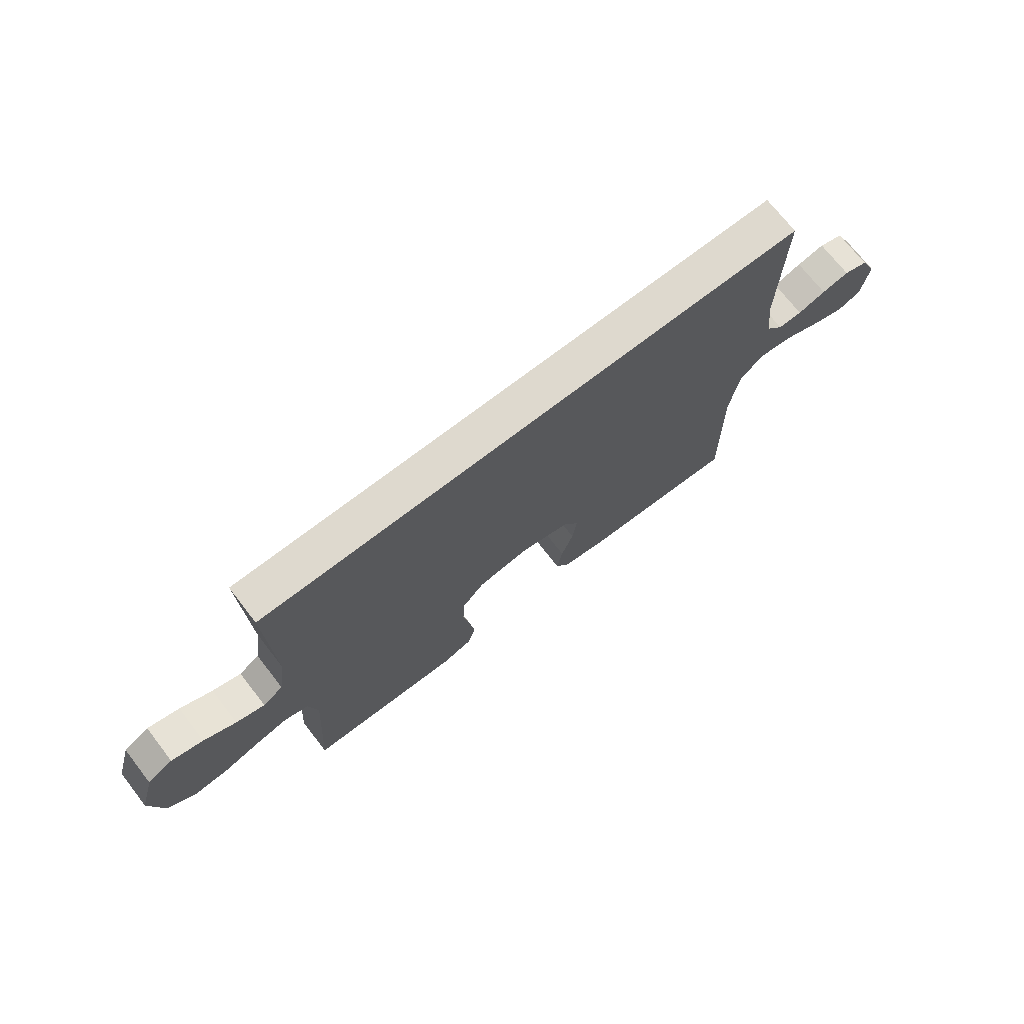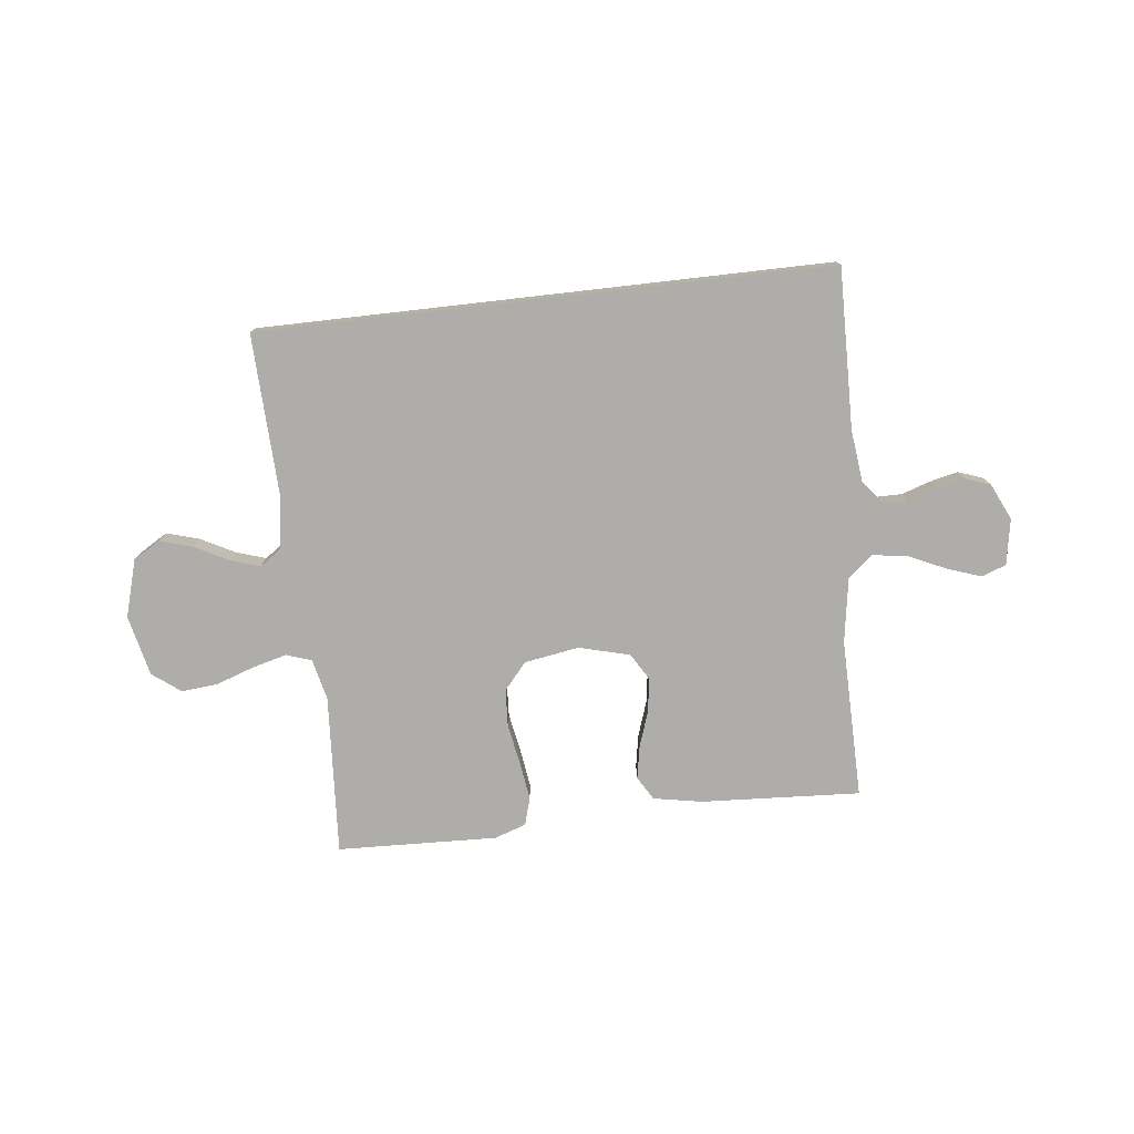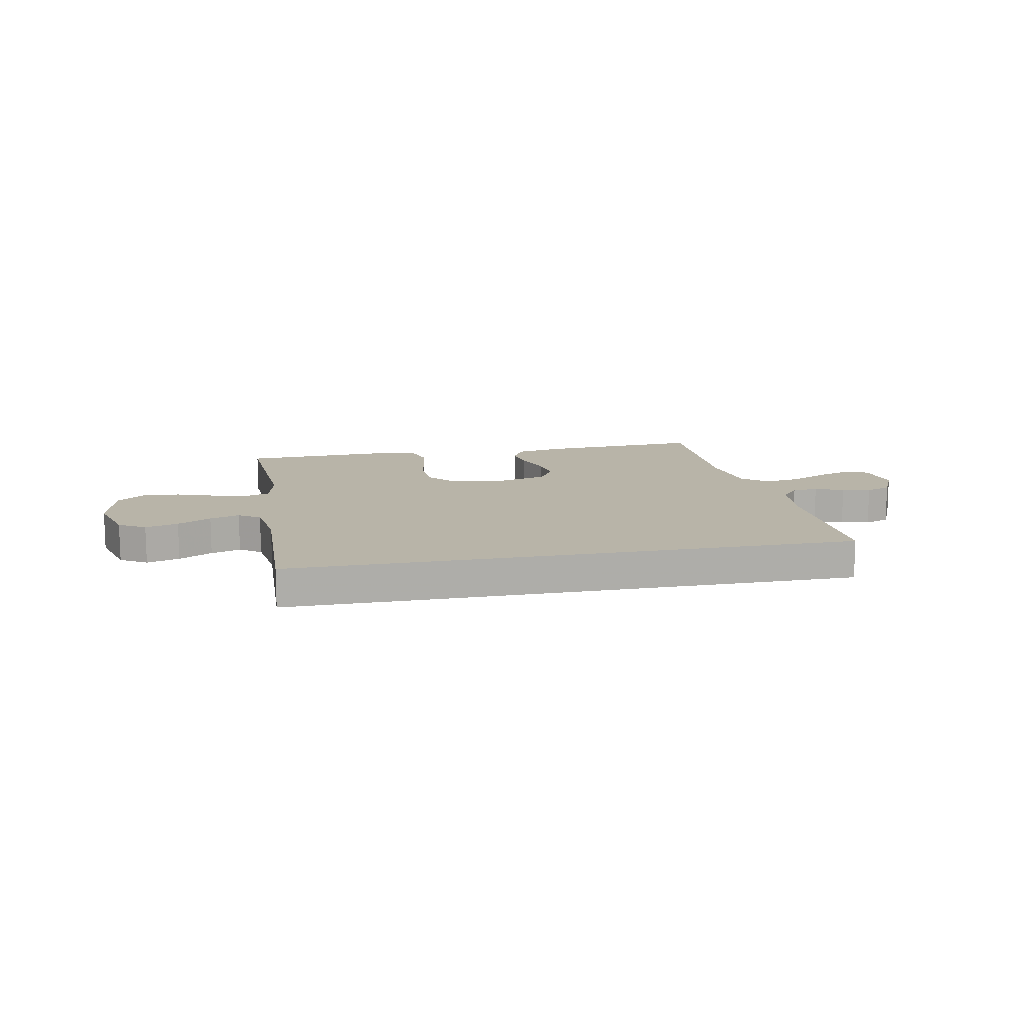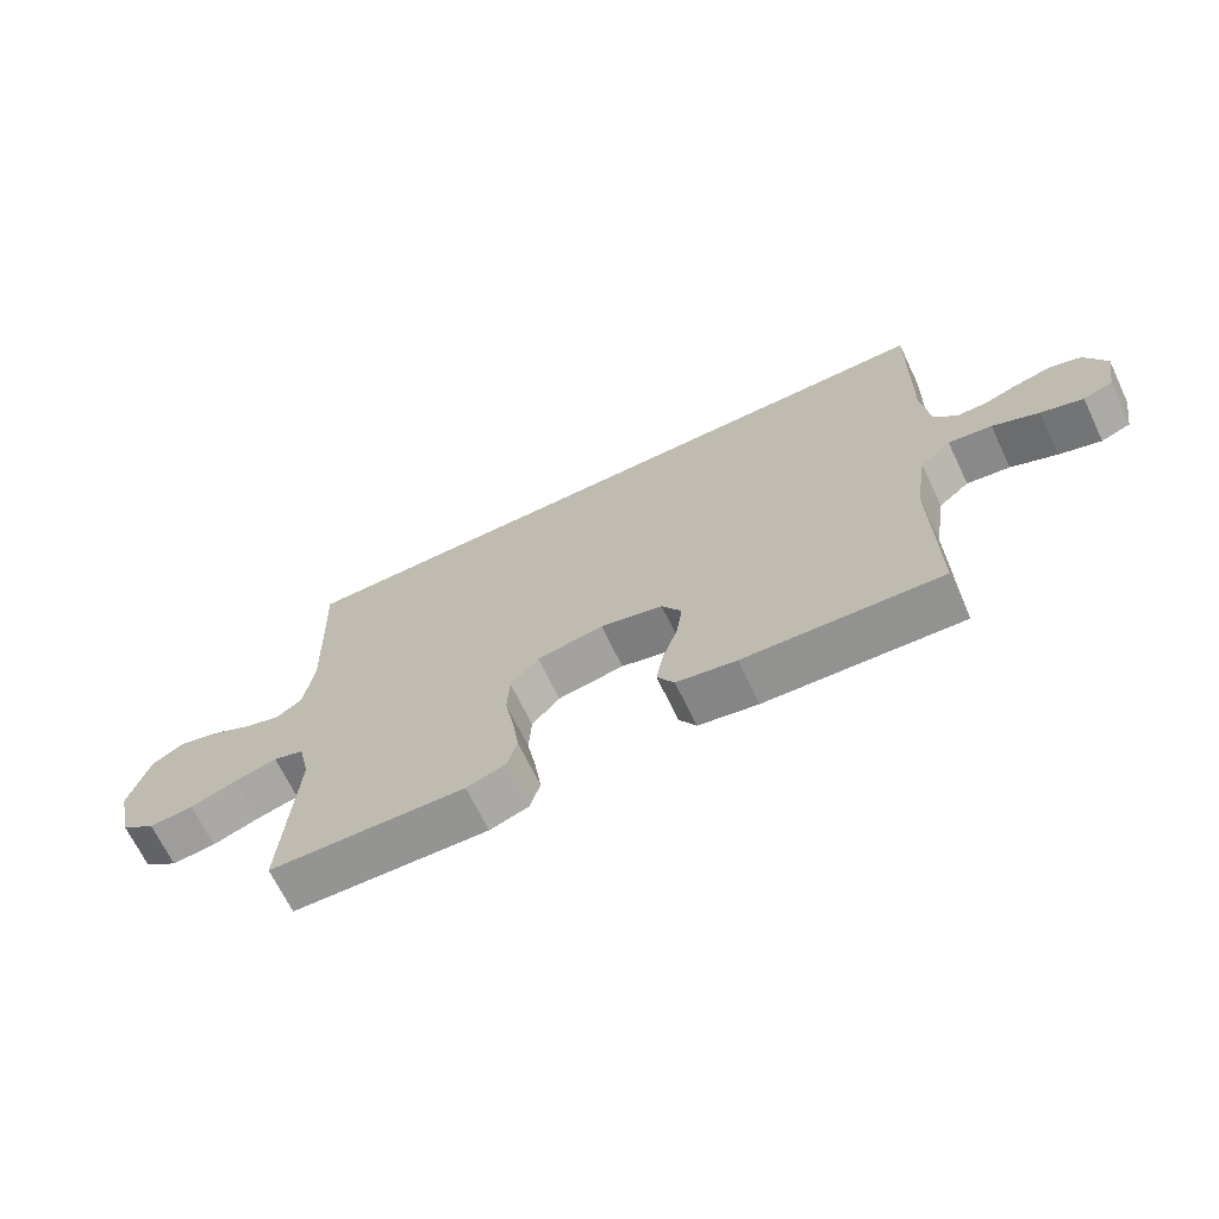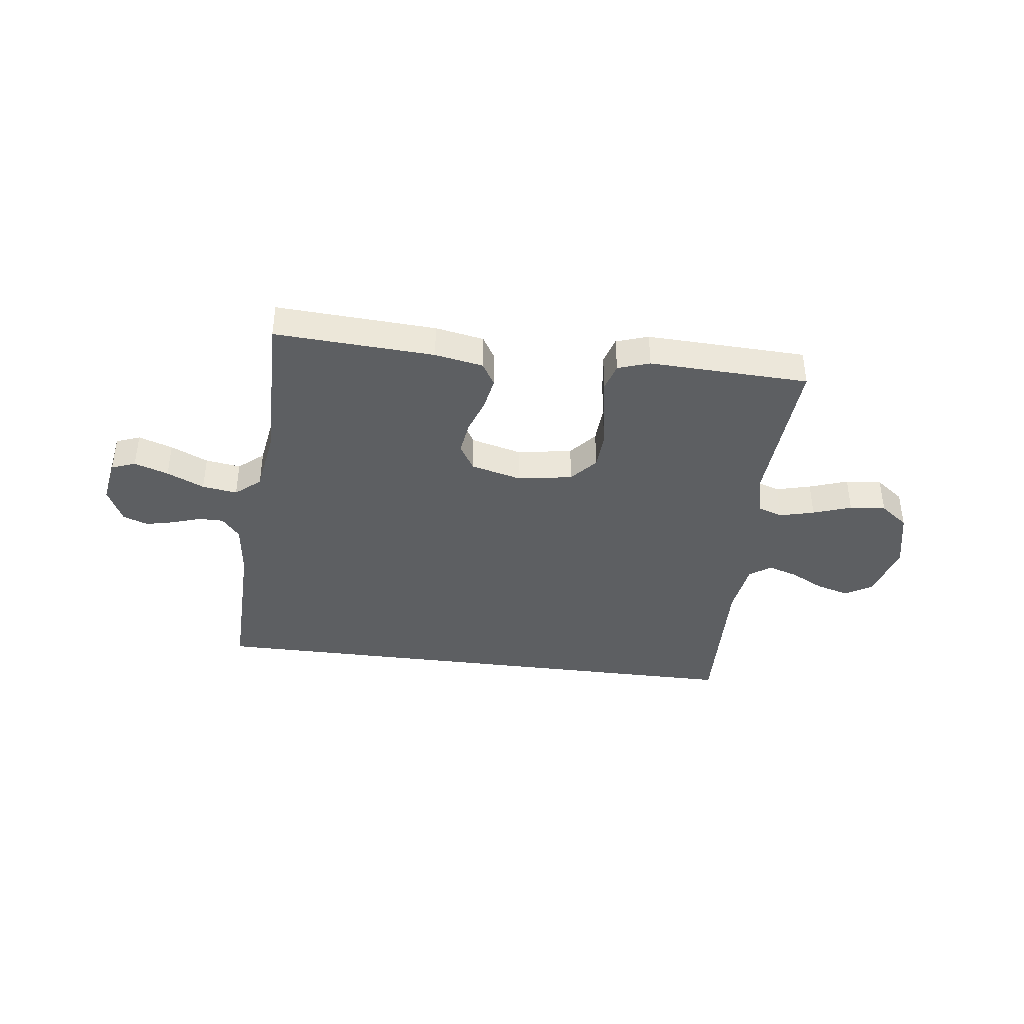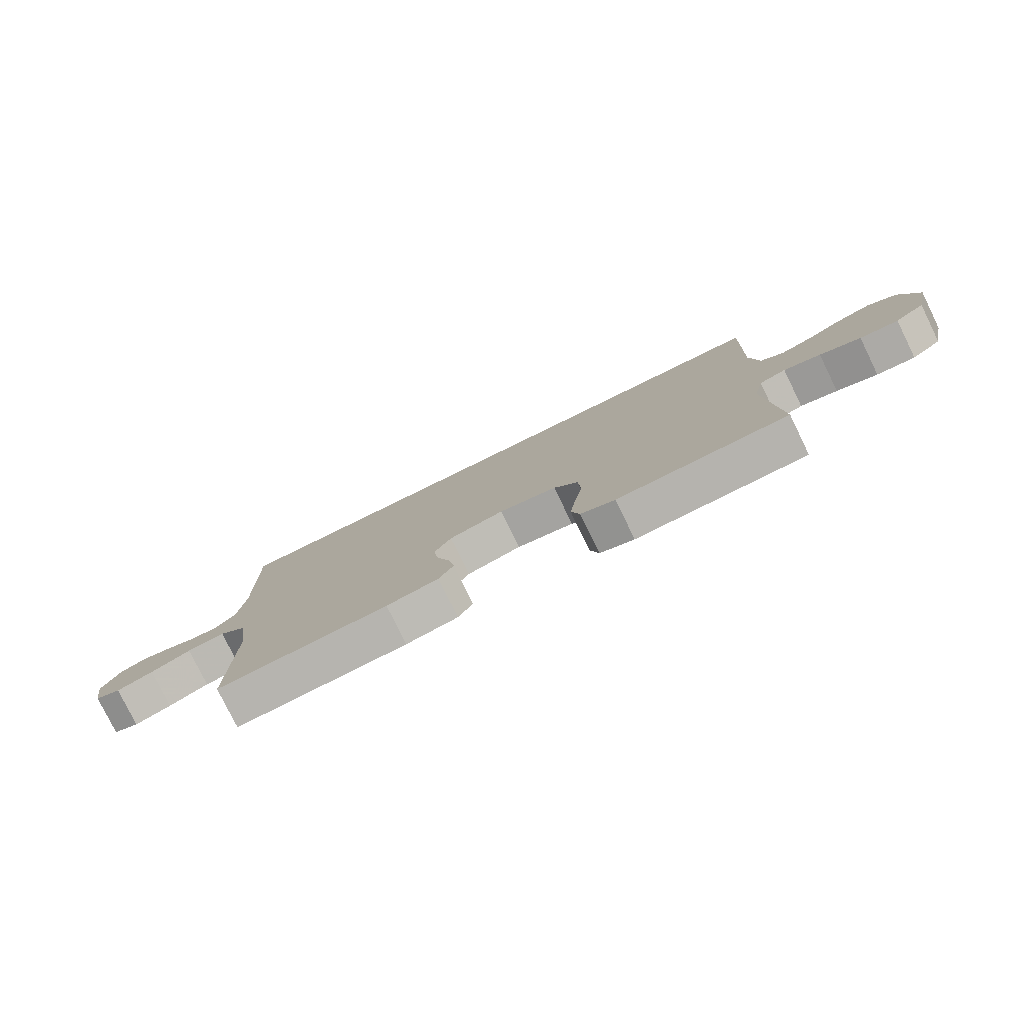
<metadata>
{"format":"obj","ext":"obj","renderer":"f3d","projection":"perspective","resolution":1024,"background":"white","views":[{"elev":71.5,"azim":-37.8,"up":"+Z"},{"elev":-77.2,"azim":6.5,"up":"+Y"},{"elev":13.0,"azim":-11.0,"up":"+Y"},{"elev":-68.1,"azim":25.6,"up":"+Z"},{"elev":-39.5,"azim":172.8,"up":"+Y"},{"elev":-79.0,"azim":-153.9,"up":"+Z"}]}
</metadata>
<code>
v 0.549 0.07 0.5
v 0.543 0.07 0.2
v 0.555 0.07 0.096
v 0.589 0.07 0.055
v 0.636 0.07 0.055
v 0.69 0.07 0.073
v 0.743 0.07 0.085
v 0.79 0.07 0.068
v 0.822 0.07 0
v 0.807 0.07 -0.086
v 0.762 0.07 -0.103
v 0.698 0.07 -0.081
v 0.628 0.07 -0.049
v 0.562 0.07 -0.039
v 0.515 0.07 -0.079
v 0.496 0.07 -0.2
v 0.5 0.07 -0.5
v 0.2 0.07 -0.483
v 0.109 0.07 -0.466
v 0.083 0.07 -0.422
v 0.094 0.07 -0.361
v 0.117 0.07 -0.293
v 0.126 0.07 -0.229
v 0.096 0.07 -0.179
v 0 0.07 -0.154
v -0.102 0.07 -0.171
v -0.145 0.07 -0.221
v -0.149 0.07 -0.291
v -0.135 0.07 -0.368
v -0.125 0.07 -0.439
v -0.14 0.07 -0.491
v -0.2 0.07 -0.511
v -0.5 0.07 -0.5
v -0.481 0.07 -0.2
v -0.499 0.07 -0.122
v -0.546 0.07 -0.106
v -0.611 0.07 -0.123
v -0.683 0.07 -0.148
v -0.751 0.07 -0.154
v -0.804 0.07 -0.114
v -0.83 0.07 0
v -0.799 0.07 0.107
v -0.749 0.07 0.137
v -0.687 0.07 0.119
v -0.624 0.07 0.086
v -0.568 0.07 0.068
v -0.528 0.07 0.096
v -0.513 0.07 0.2
v -0.524 0.07 0.5
v 0.549 0 0.5
v 0.543 0 0.2
v 0.555 0 0.096
v 0.589 0 0.055
v 0.636 0 0.055
v 0.69 0 0.073
v 0.743 0 0.085
v 0.79 0 0.068
v 0.822 0 0
v 0.807 0 -0.086
v 0.762 0 -0.103
v 0.698 0 -0.081
v 0.628 0 -0.049
v 0.562 0 -0.039
v 0.515 0 -0.079
v 0.496 0 -0.2
v 0.5 0 -0.5
v 0.2 0 -0.483
v 0.109 0 -0.466
v 0.083 0 -0.422
v 0.094 0 -0.361
v 0.117 0 -0.293
v 0.126 0 -0.229
v 0.096 0 -0.179
v 0 0 -0.154
v -0.102 0 -0.171
v -0.145 0 -0.221
v -0.149 0 -0.291
v -0.135 0 -0.368
v -0.125 0 -0.439
v -0.14 0 -0.491
v -0.2 0 -0.511
v -0.5 0 -0.5
v -0.481 0 -0.2
v -0.499 0 -0.122
v -0.546 0 -0.106
v -0.611 0 -0.123
v -0.683 0 -0.148
v -0.751 0 -0.154
v -0.804 0 -0.114
v -0.83 0 0
v -0.799 0 0.107
v -0.749 0 0.137
v -0.687 0 0.119
v -0.624 0 0.086
v -0.568 0 0.068
v -0.528 0 0.096
v -0.513 0 0.2
v -0.524 0 0.5
f 48 49 1 2
f 47 48 2 3
f 46 47 3 4
f 43 44 45
f 42 43 45
f 41 42 45
f 40 41 45
f 39 40 45
f 38 39 45
f 37 38 45
f 36 37 45 46
f 35 36 46 4
f 32 33 34
f 31 32 34
f 30 31 34
f 29 30 34
f 28 29 34
f 27 28 34 35
f 26 27 35
f 35 4 5
f 26 35 5
f 25 26 5
f 20 21 22
f 19 20 22
f 18 19 22
f 17 18 22
f 16 17 22
f 15 16 22 23
f 14 15 23 24
f 11 12 13
f 10 11 13
f 9 10 13
f 8 9 13
f 7 8 13
f 6 7 13
f 5 6 13
f 5 13 14
f 5 14 24 25
f 51 50 98 97
f 52 51 97 96
f 53 52 96 95
f 94 93 92
f 94 92 91
f 94 91 90
f 94 90 89
f 94 89 88
f 94 88 87
f 94 87 86
f 95 94 86 85
f 53 95 85 84
f 83 82 81
f 83 81 80
f 83 80 79
f 83 79 78
f 83 78 77
f 84 83 77 76
f 84 76 75
f 54 53 84
f 54 84 75
f 54 75 74
f 71 70 69
f 71 69 68
f 71 68 67
f 71 67 66
f 71 66 65
f 72 71 65 64
f 73 72 64 63
f 62 61 60
f 62 60 59
f 62 59 58
f 62 58 57
f 62 57 56
f 62 56 55
f 62 55 54
f 63 62 54
f 74 73 63 54
f 1 50 51 2
f 2 51 52 3
f 3 52 53 4
f 4 53 54 5
f 5 54 55 6
f 6 55 56 7
f 7 56 57 8
f 8 57 58 9
f 9 58 59 10
f 10 59 60 11
f 11 60 61 12
f 12 61 62 13
f 13 62 63 14
f 14 63 64 15
f 15 64 65 16
f 16 65 66 17
f 17 66 67 18
f 18 67 68 19
f 19 68 69 20
f 20 69 70 21
f 21 70 71 22
f 22 71 72 23
f 23 72 73 24
f 24 73 74 25
f 25 74 75 26
f 26 75 76 27
f 27 76 77 28
f 28 77 78 29
f 29 78 79 30
f 30 79 80 31
f 31 80 81 32
f 32 81 82 33
f 33 82 83 34
f 34 83 84 35
f 35 84 85 36
f 36 85 86 37
f 37 86 87 38
f 38 87 88 39
f 39 88 89 40
f 40 89 90 41
f 41 90 91 42
f 42 91 92 43
f 43 92 93 44
f 44 93 94 45
f 45 94 95 46
f 46 95 96 47
f 47 96 97 48
f 48 97 98 49
f 49 98 50 1

</code>
